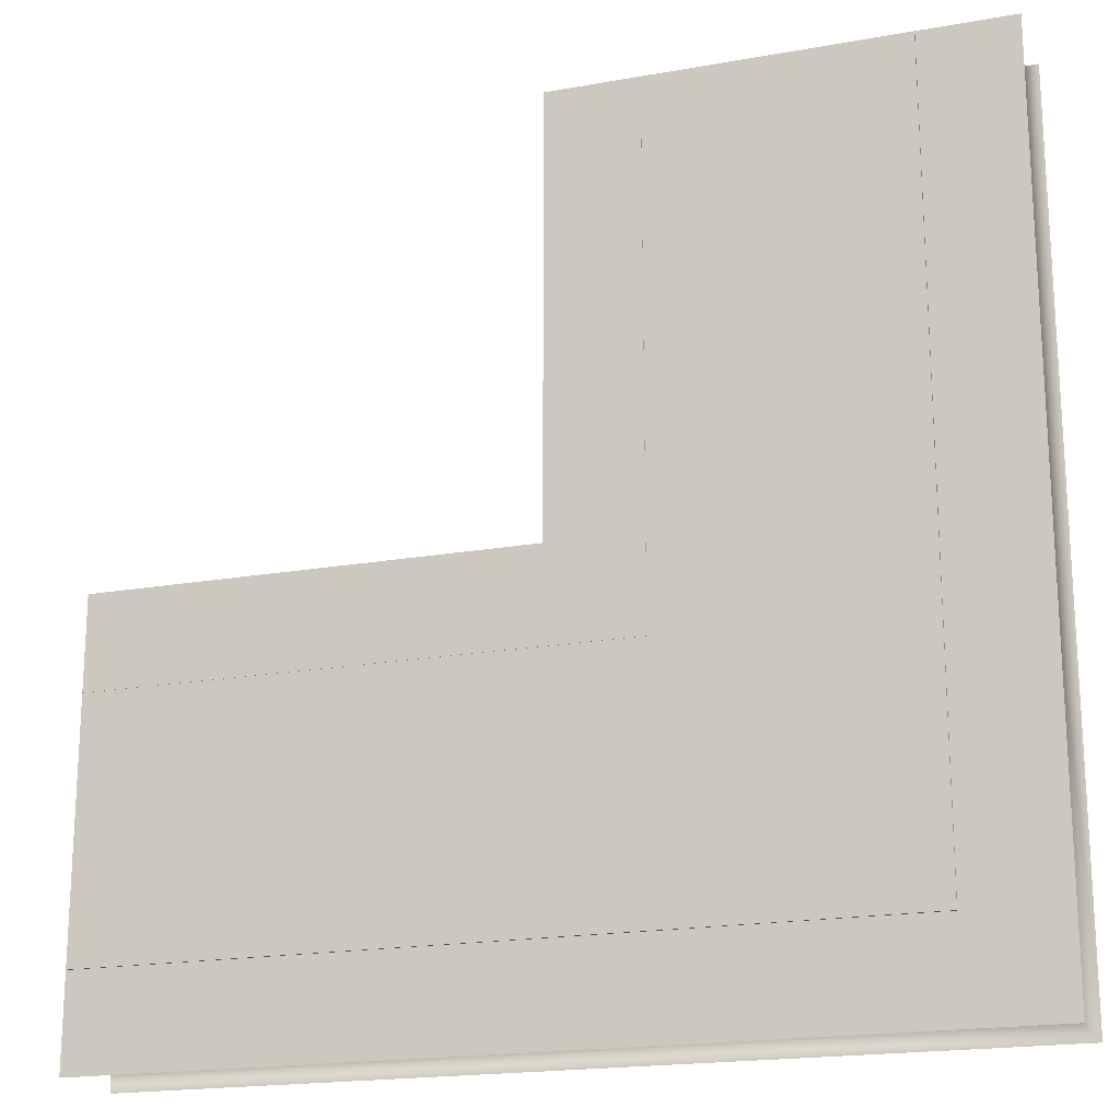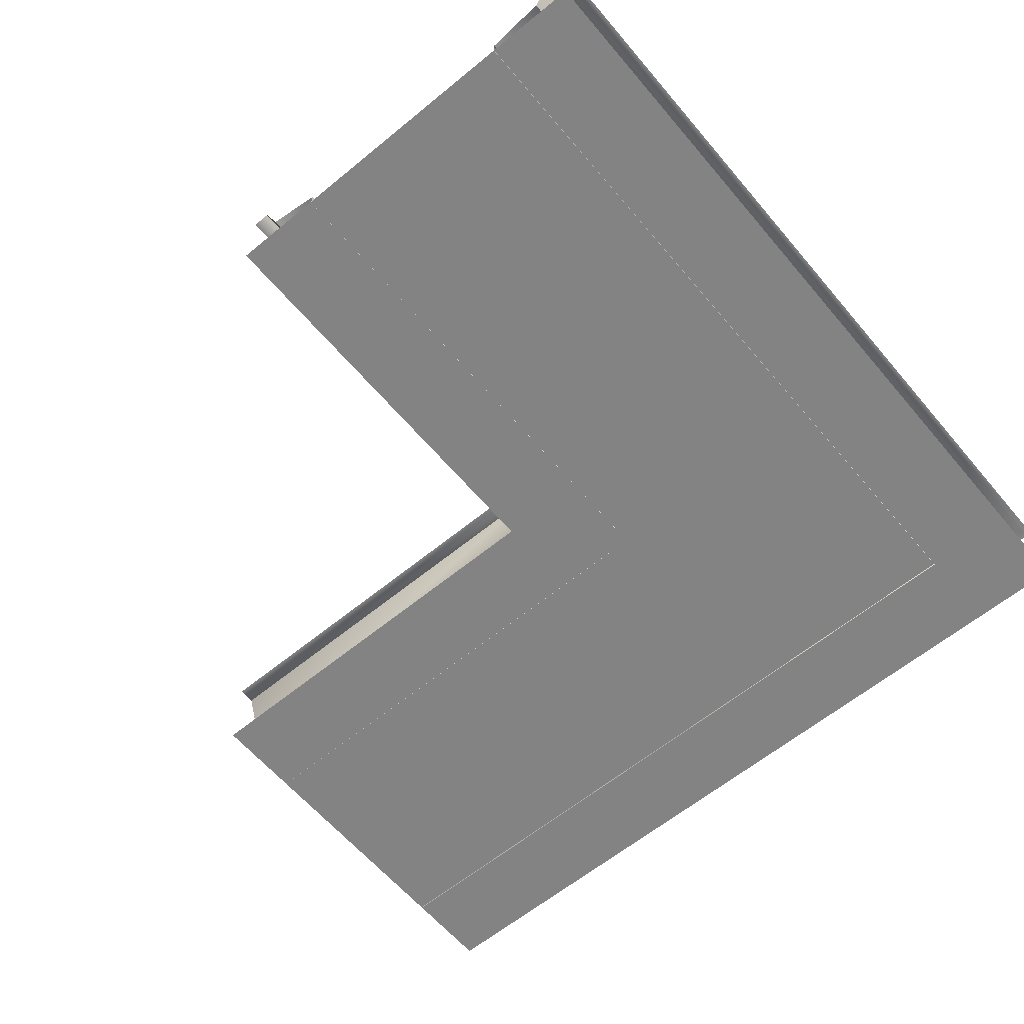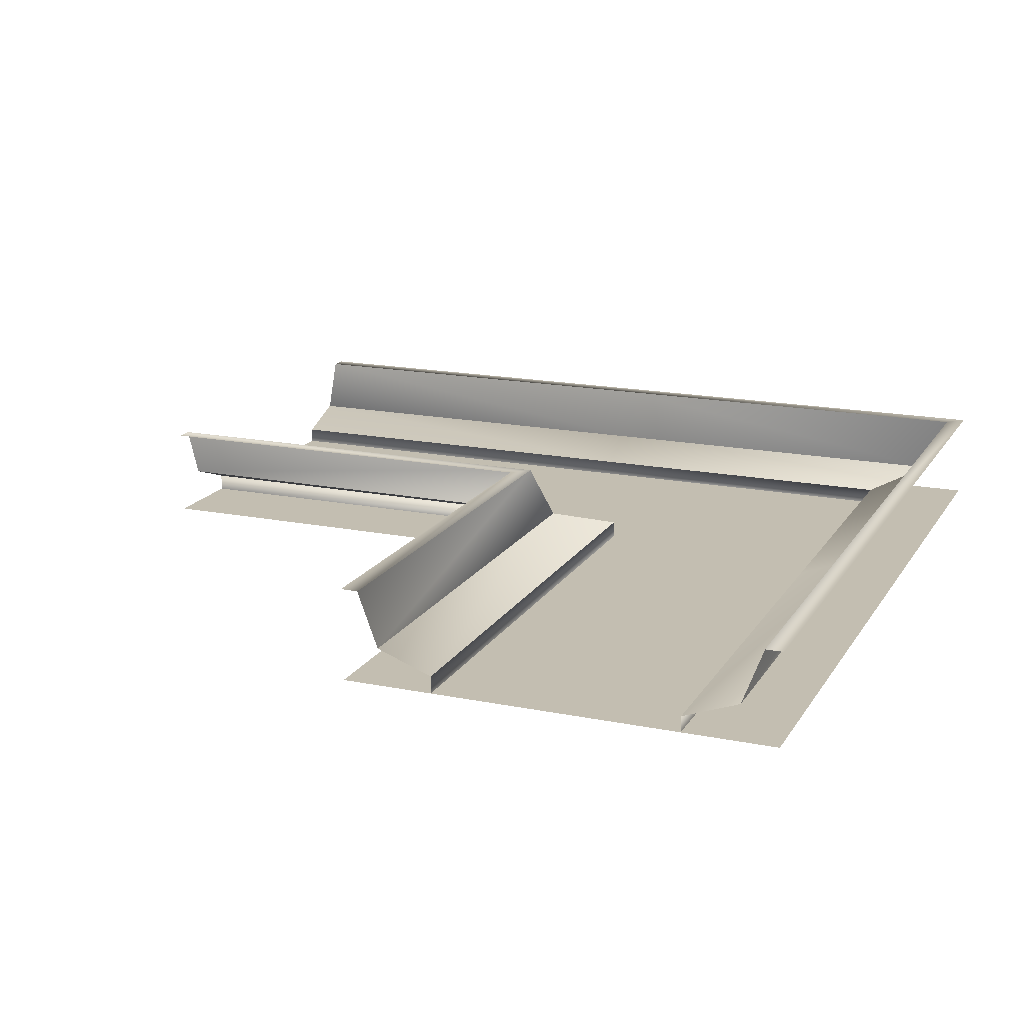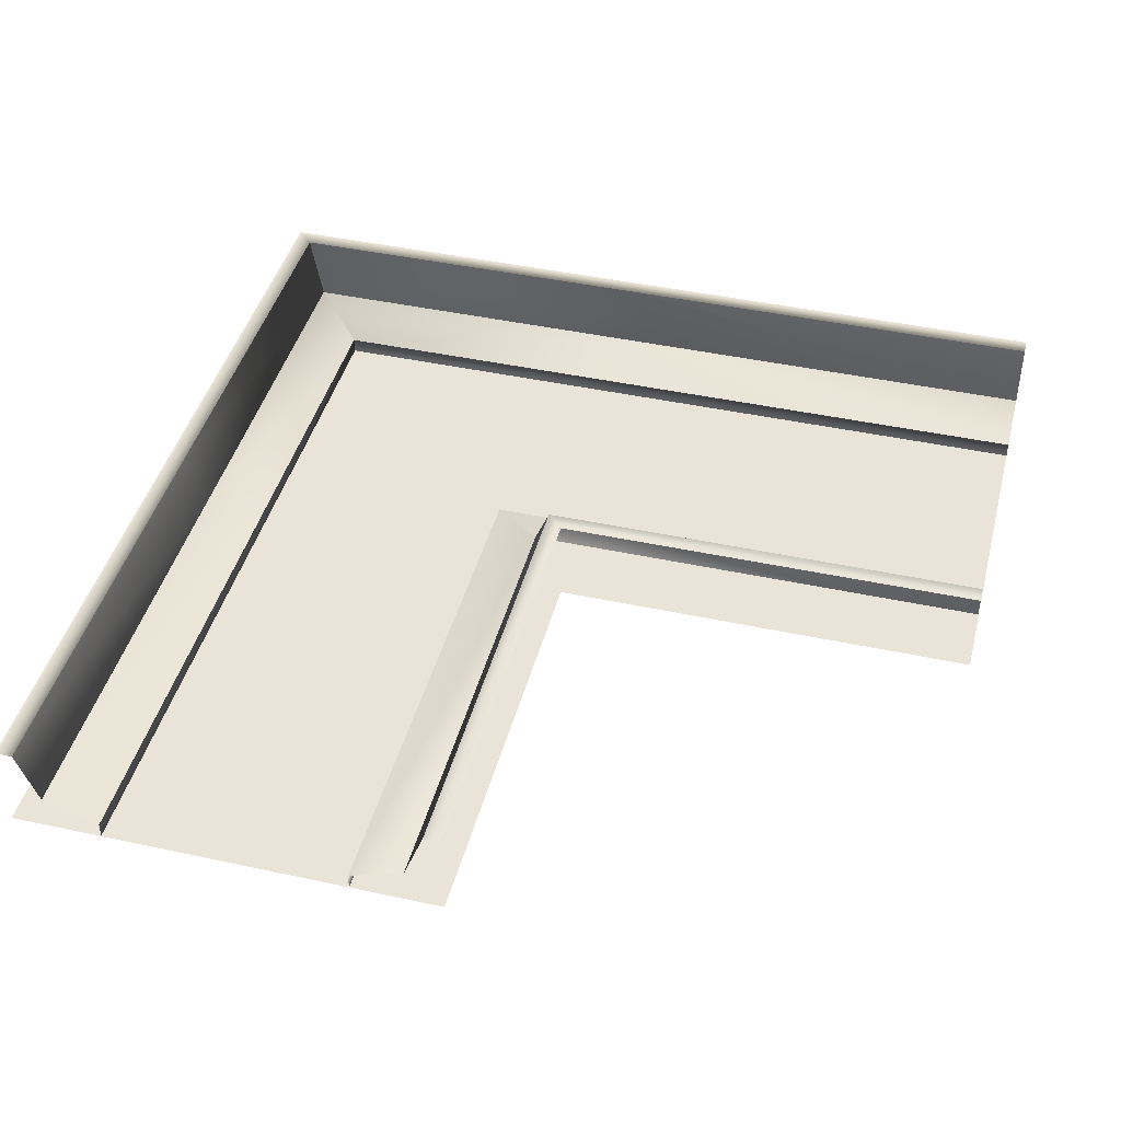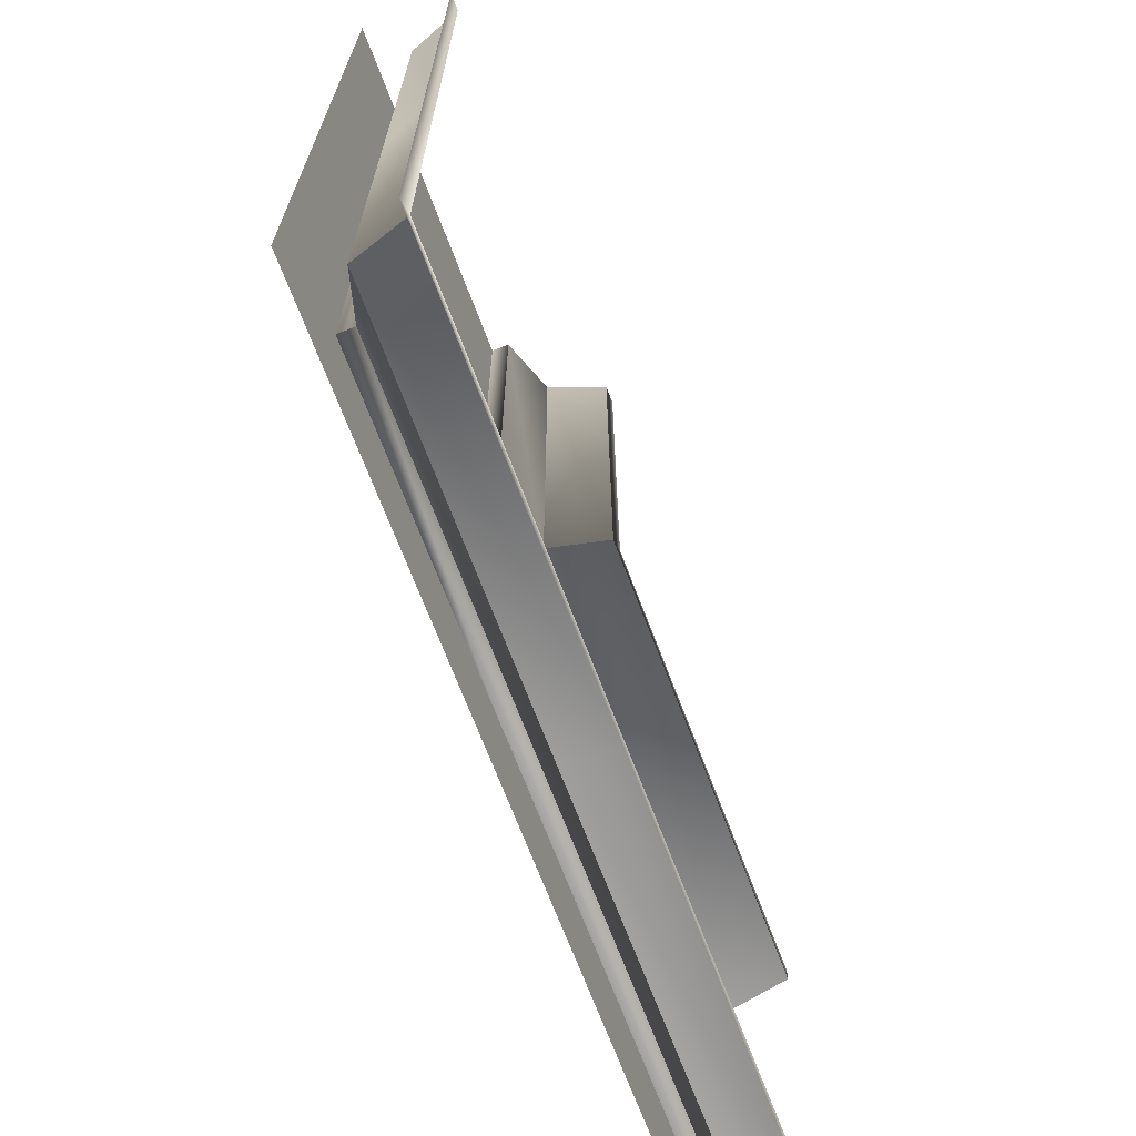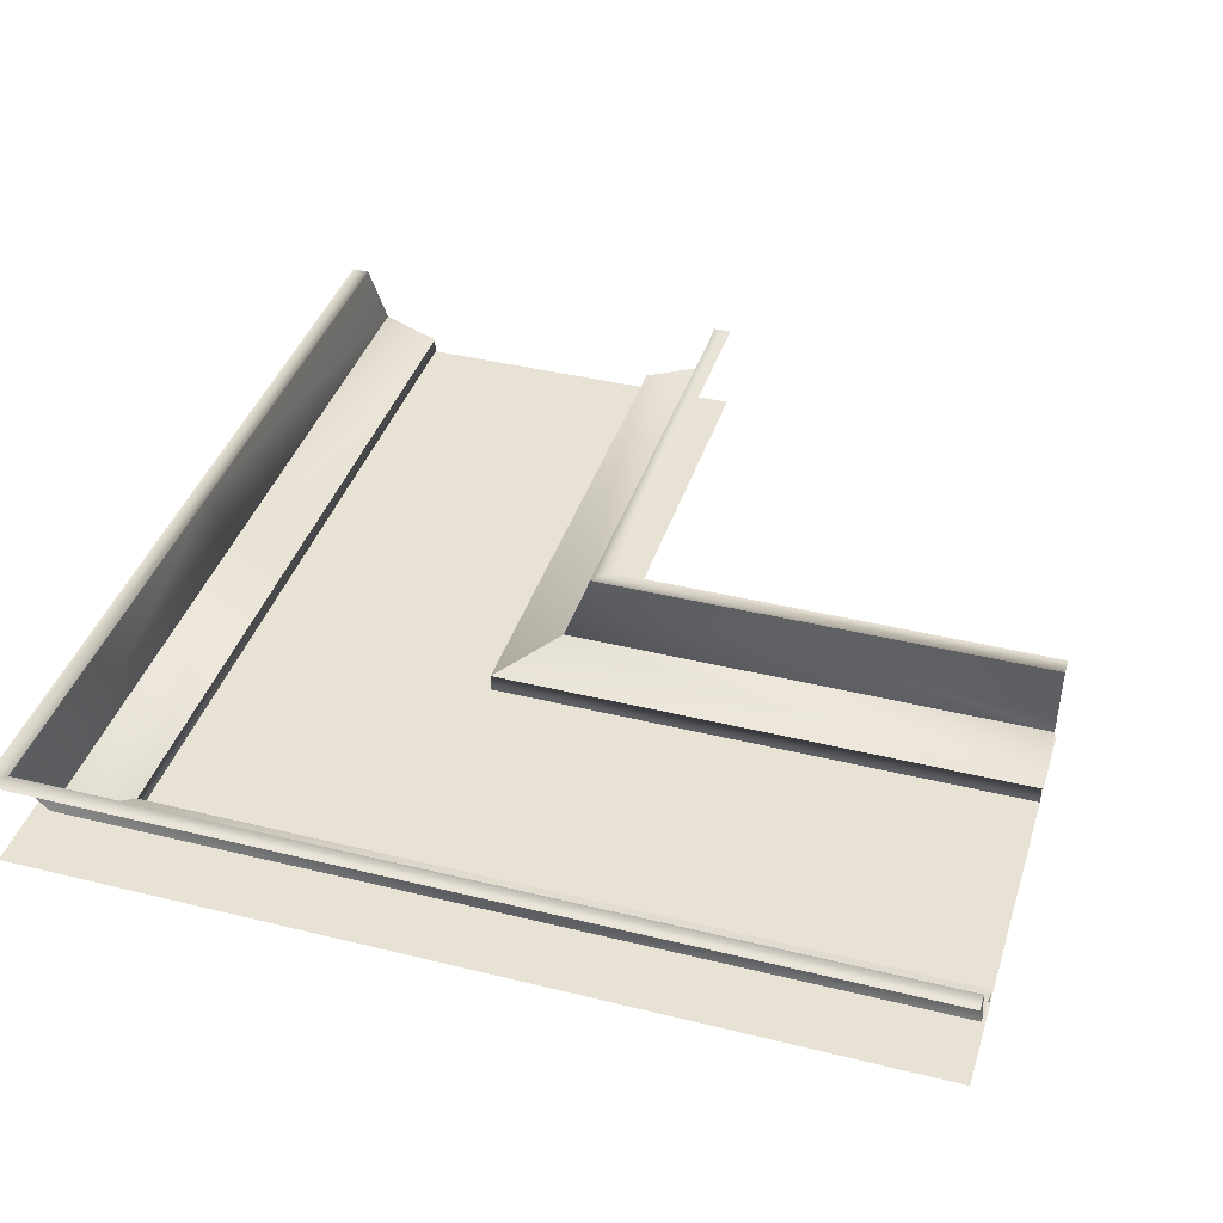
<metadata>
{"format":"obj","ext":"obj","renderer":"f3d","projection":"perspective","resolution":1024,"background":"white","views":[{"elev":-19.2,"azim":18.6,"up":"+Z"},{"elev":-61.2,"azim":40.0,"up":"+Y"},{"elev":17.2,"azim":22.0,"up":"+Y"},{"elev":43.2,"azim":-75.6,"up":"+Y"},{"elev":-69.6,"azim":110.8,"up":"+Z"},{"elev":39.8,"azim":-163.0,"up":"+Y"}]}
</metadata>
<code>
v -3 -1.827 -2.173
v -3 -1.921 -2.428
v -3 -1.572 -2.079
v -0.8302 -1.827 -2.173
v -0.9249 -1.572 -2.078
v -1.005 -1.572 -1.998
v -0.9247 -1.572 -0.002781
v -0.83 -1.827 -0.00278
v -0.5754 -1.921 -0.00278
v -0.5754 -2.001 -0.00278
v -0.5756 -1.921 -2.428
v -0.5756 -2.001 -2.428
v -3 -2.001 -2.428
v -1.005 -1.572 -0.002781
v -3 -1.572 -1.999
v -1 -1.832 -3.829
v -1 -1.927 -3.575
v -1 -1.578 -3.924
v -2.998 -1.832 -3.829
v -2.998 -1.578 -3.924
v -2.998 -1.927 -3.575
v 0.8274 -1.832 -4.4e-05
v 0.5727 -1.927 -4.4e-05
v 0.922 -1.578 -4.3e-05
v 0.8277 -1.832 -2
v 0.9224 -1.578 -2
v 0.5731 -1.927 -2
v 0.8277 -1.832 -3.829
v 0.5731 -1.927 -3.575
v 0.9224 -1.578 -3.924
v -1 -2.007 -3.575
v -2.998 -2.007 -3.575
v 0.5727 -2.007 -4.4e-05
v 0.5731 -2.007 -2
v 0.5731 -2.007 -3.575
v -1 -1.578 -4.004
v -2.998 -1.578 -4.004
v 0.9224 -1.578 -4.004
v 1.002 -1.578 -4.3e-05
v 1.002 -1.578 -2
v 1.002 -1.578 -3.924
v 1.002 -1.578 -4.004
v -1 -2 -4
v 1 -2 -4
v -1 -2 -2
v 1 -2 -2
v -1 -2 -2
v 1 -2 -2
v -1 -2 -2e-06
v 1 -2 -1e-06
v -3 -2 -4
v -1 -2 -4
v -3 -2 -2
v -1 -2 -2
f 4 2 1
f 5 1 3
f 5 4 1
f 5 8 4
f 3 6 5
f 7 5 6
f 5 7 8
f 4 8 9
f 9 10 12
f 9 12 11
f 4 9 11
f 11 12 13
f 11 13 2
f 4 11 2
f 7 6 14
f 3 15 6
f 19 17 16
f 20 16 18
f 20 19 16
f 19 21 17
f 25 23 22
f 26 22 24
f 26 25 22
f 25 27 23
f 16 29 28
f 29 25 28
f 26 28 25
f 18 28 30
f 26 30 28
f 18 16 28
f 16 17 29
f 29 27 25
f 23 27 34
f 29 17 31
f 17 21 32
f 27 29 35
f 18 30 38
f 20 18 36
f 26 40 41
f 26 24 39
f 41 42 30
f 42 38 30
f 23 34 33
f 29 31 35
f 17 32 31
f 27 35 34
f 18 38 36
f 20 36 37
f 26 41 30
f 26 39 40
f 45 44 43
f 45 46 44
f 49 48 47
f 49 50 48
f 53 52 51
f 53 54 52

</code>
